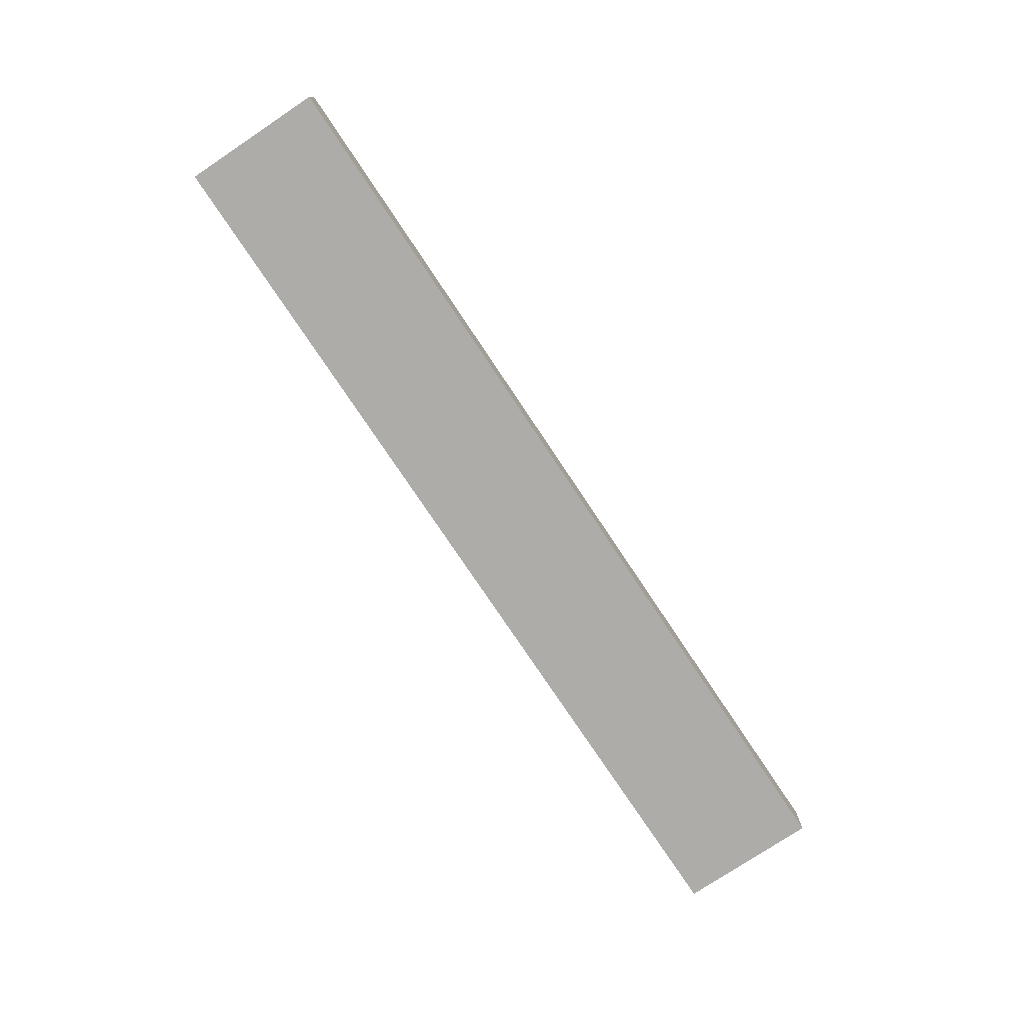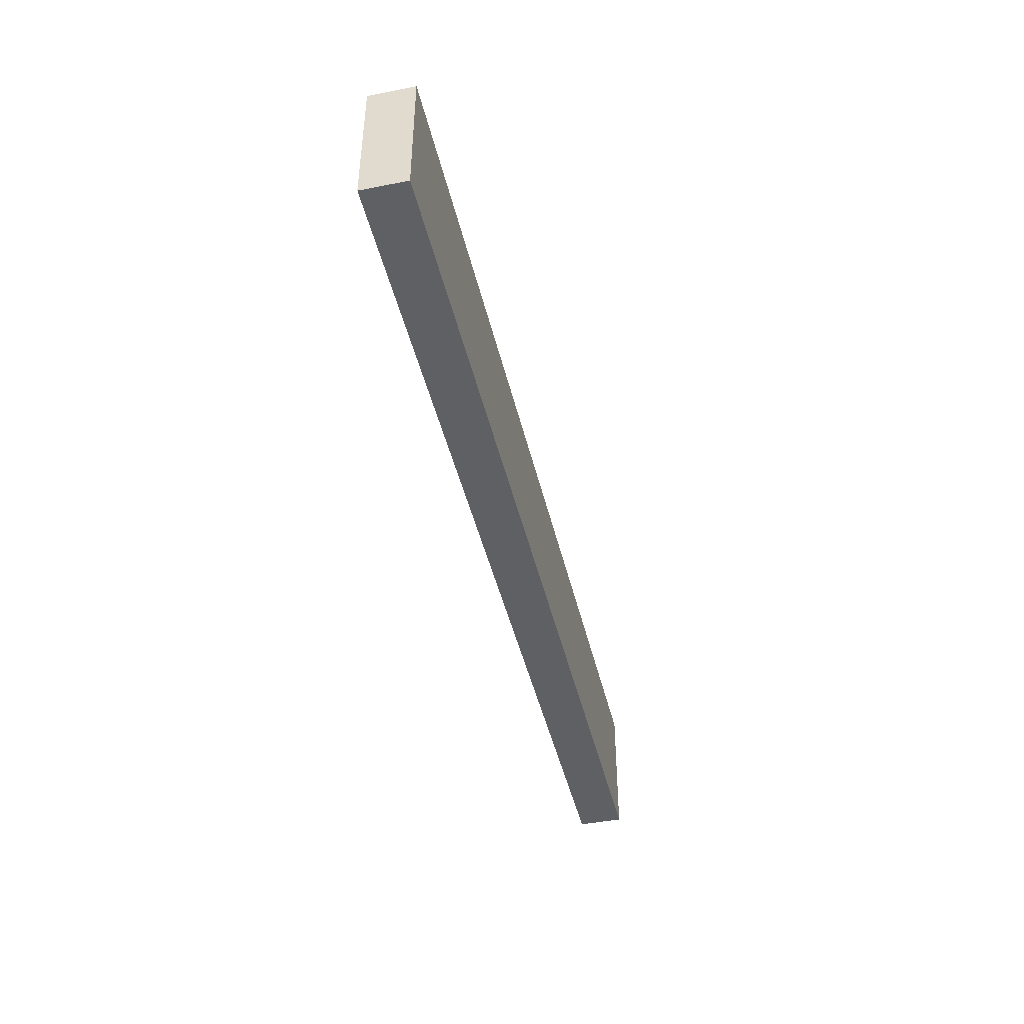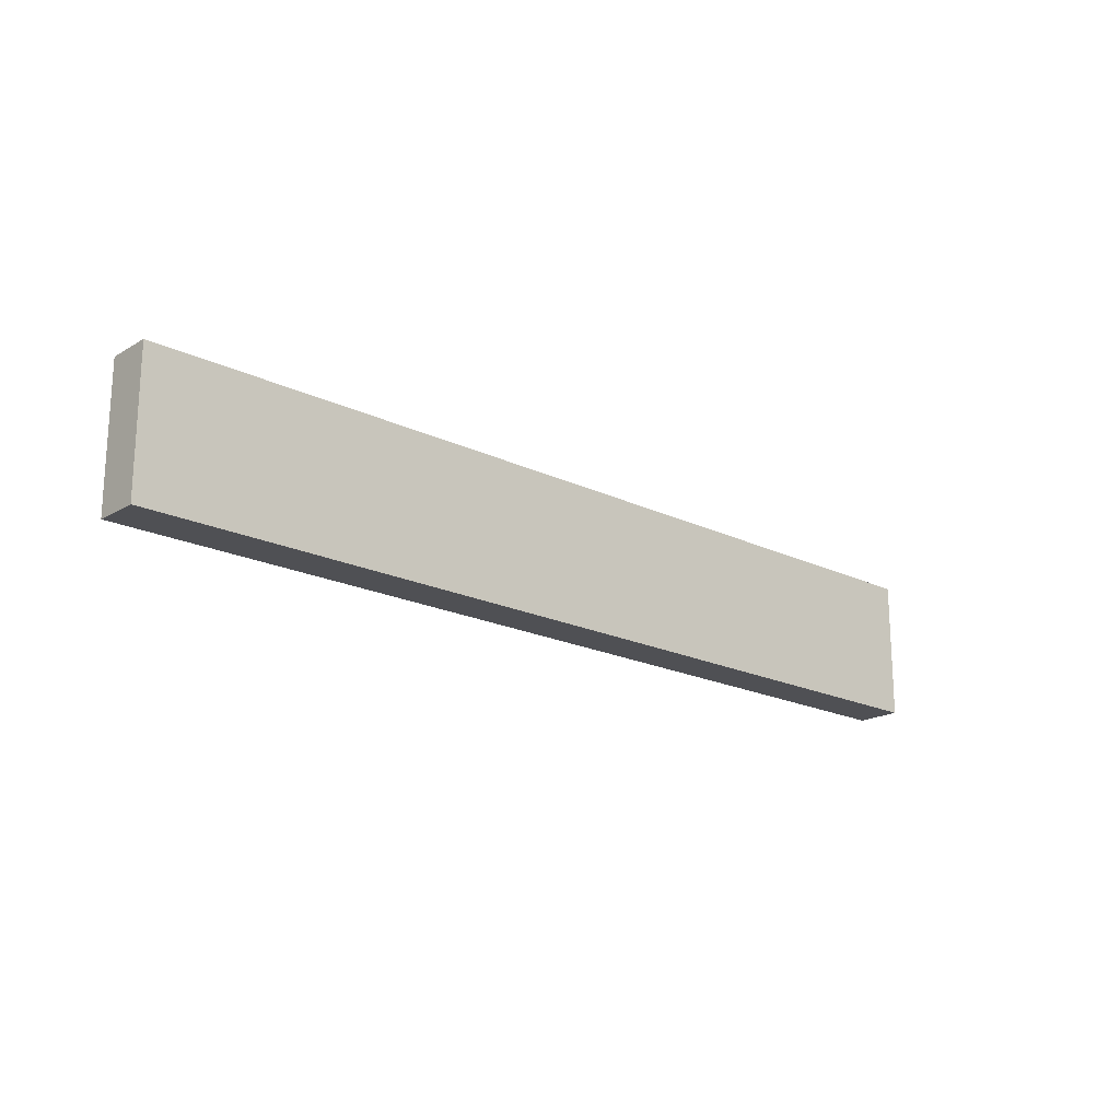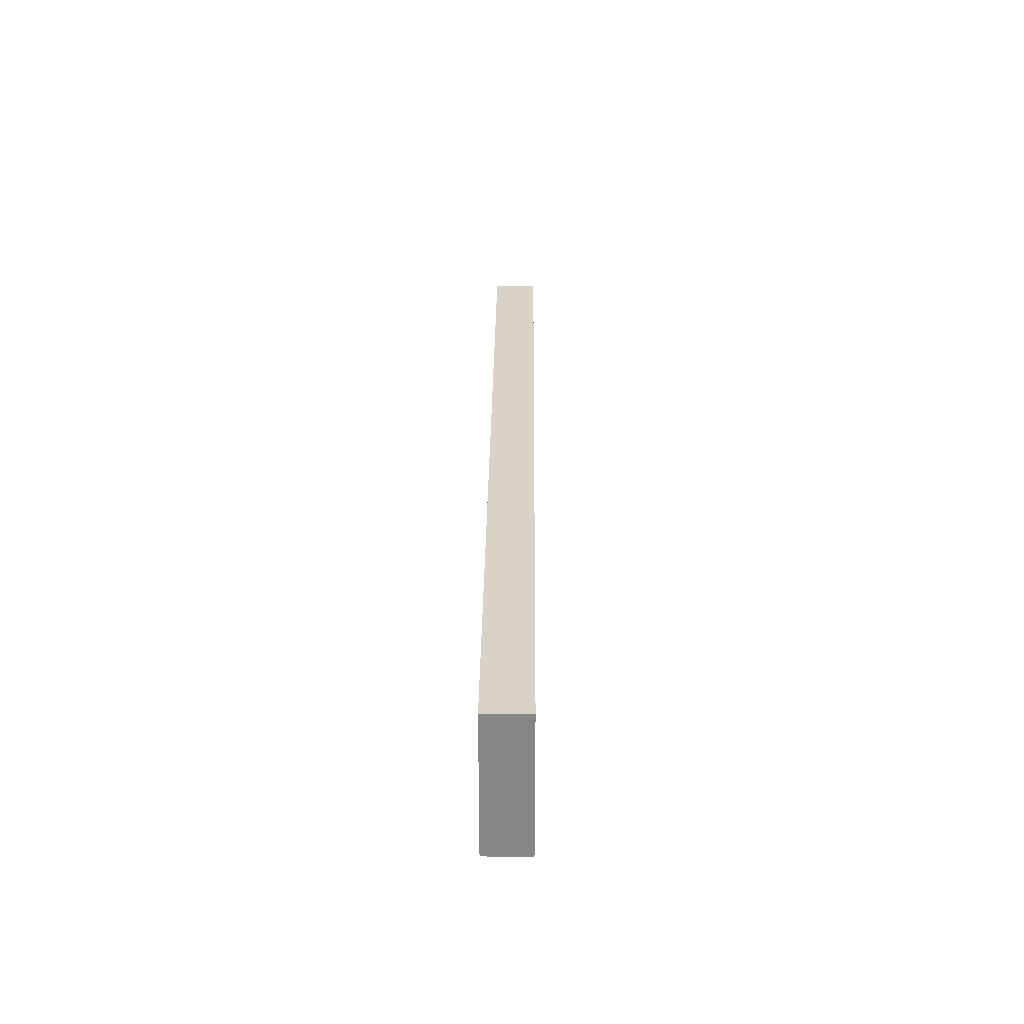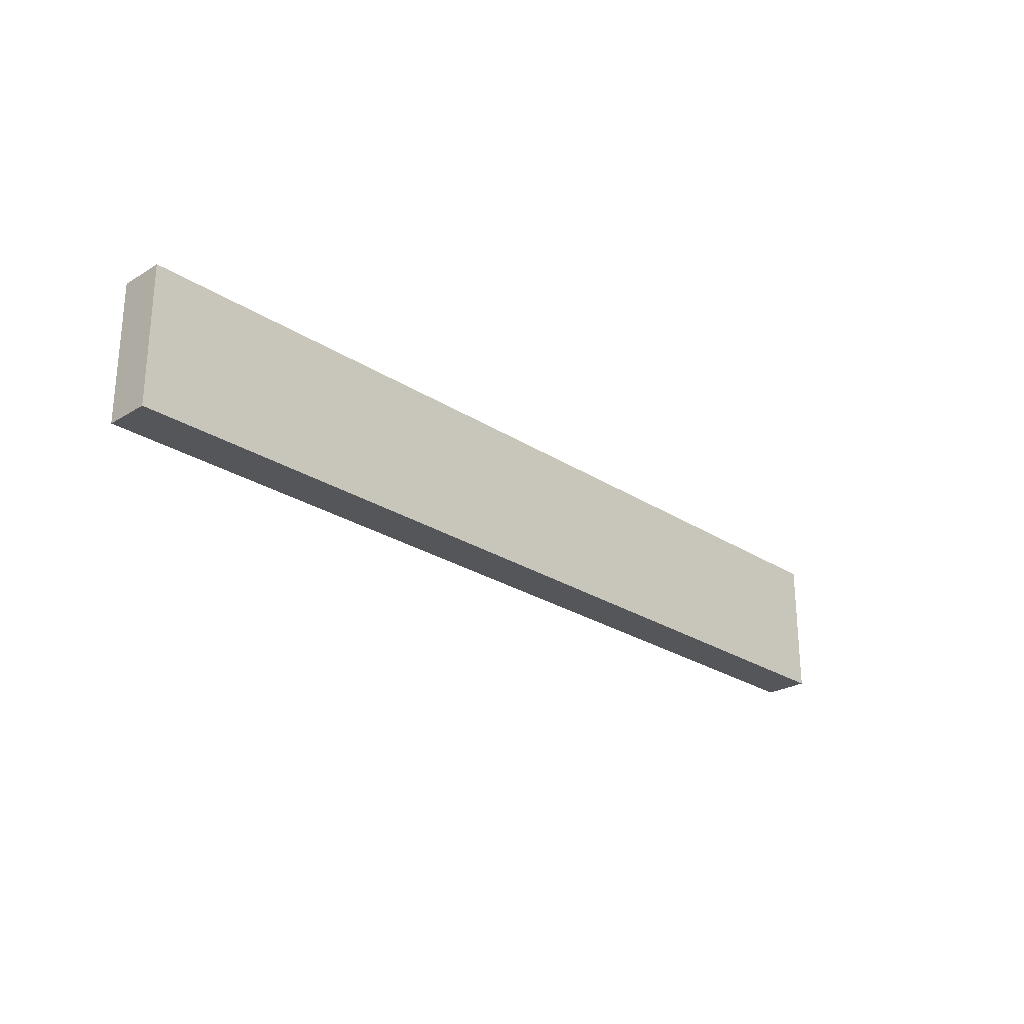
<metadata>
{"format":"obj","ext":"obj","renderer":"f3d","projection":"perspective","resolution":1024,"background":"white","views":[{"elev":-76.8,"azim":-56.3,"up":"+Z"},{"elev":-44.2,"azim":103.0,"up":"+Y"},{"elev":-19.2,"azim":-42.4,"up":"+Y"},{"elev":28.0,"azim":90.5,"up":"+Y"},{"elev":-25.6,"azim":-46.0,"up":"+Y"}]}
</metadata>
<code>
o log_150x50x5000_1m
v 0 0 -0.024
v 0 0 0.024
v -0 0.15 -0.024
v -0 0.15 0.024
v 1 0 -0.024
v 1 0 0.024
v 1 0.15 -0.024
v 1 0.15 0.024
f 1 2 4 3
f 5 7 8 6
f 1 3 7 5
f 2 1 5 6
f 4 2 6 8
f 3 4 8 7

</code>
